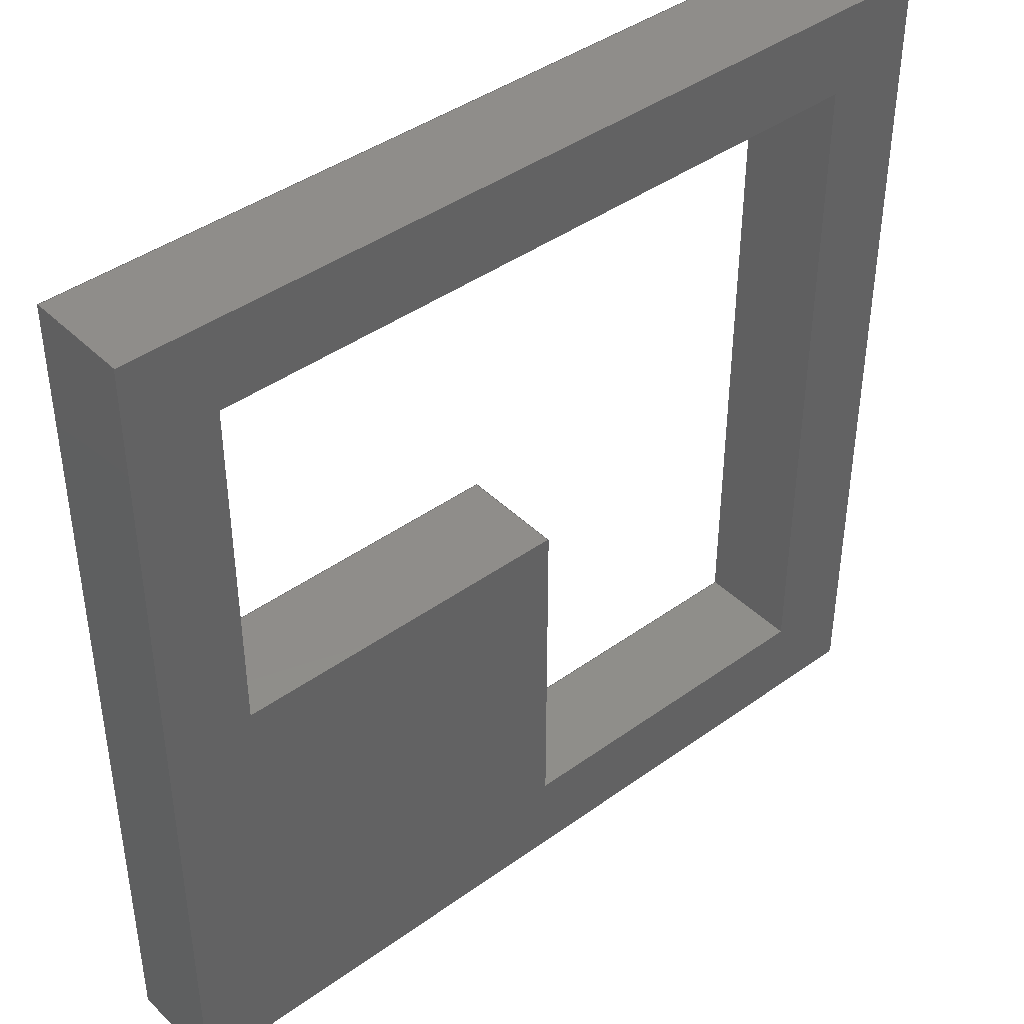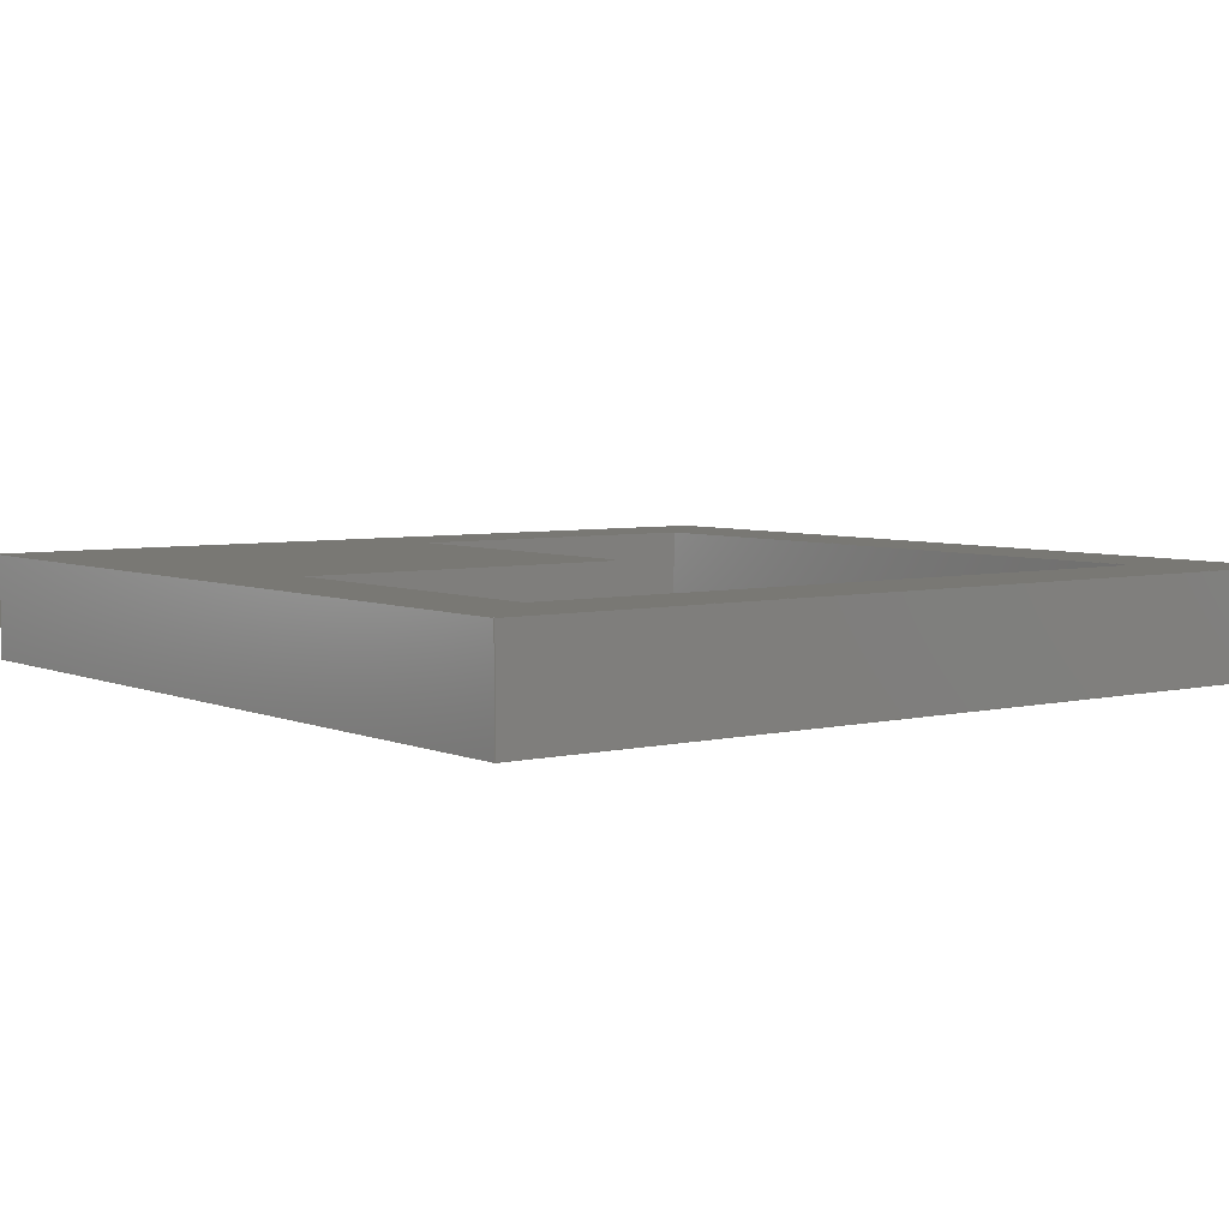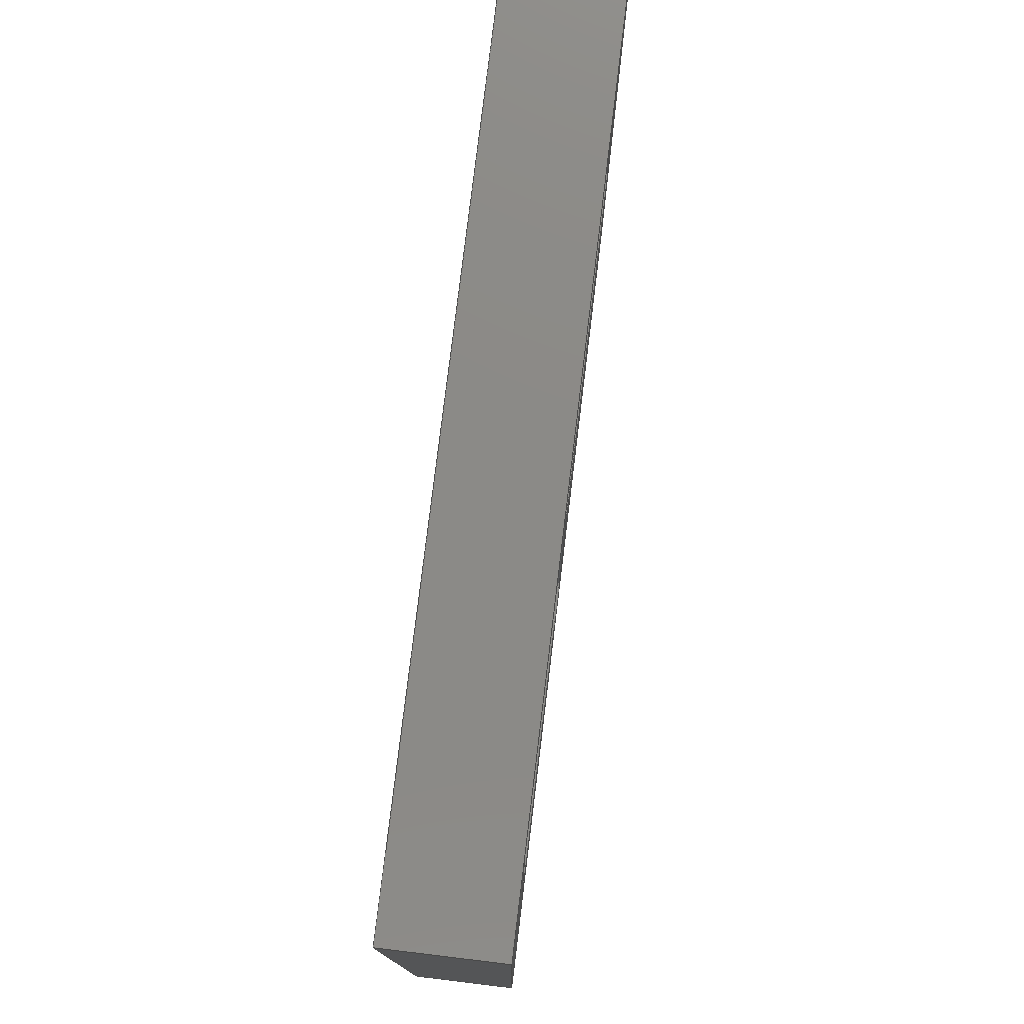
<metadata>
{"format":"step","ext":"step","renderer":"f3d","projection":"perspective","resolution":1024,"background":"white","views":[{"elev":42.1,"azim":-40.8,"up":"+Y"},{"elev":5.1,"azim":53.0,"up":"+Z"},{"elev":78.1,"azim":96.9,"up":"+Y"}]}
</metadata>
<code>
ISO-10303-21;
DATA;
#1=SHAPE_REPRESENTATION_RELATIONSHIP('','',#236,#2);
#2=ADVANCED_BREP_SHAPE_REPRESENTATION('',(#234),#370);
#3=ORIENTED_EDGE('',*,*,#63,.T.);
#4=ORIENTED_EDGE('',*,*,#64,.F.);
#5=ORIENTED_EDGE('',*,*,#65,.F.);
#6=ORIENTED_EDGE('',*,*,#66,.T.);
#7=ORIENTED_EDGE('',*,*,#67,.F.);
#8=ORIENTED_EDGE('',*,*,#66,.F.);
#9=ORIENTED_EDGE('',*,*,#68,.T.);
#10=ORIENTED_EDGE('',*,*,#69,.T.);
#11=ORIENTED_EDGE('',*,*,#70,.F.);
#12=ORIENTED_EDGE('',*,*,#69,.F.);
#13=ORIENTED_EDGE('',*,*,#71,.T.);
#14=ORIENTED_EDGE('',*,*,#72,.T.);
#15=ORIENTED_EDGE('',*,*,#73,.T.);
#16=ORIENTED_EDGE('',*,*,#72,.F.);
#17=ORIENTED_EDGE('',*,*,#74,.F.);
#18=ORIENTED_EDGE('',*,*,#75,.T.);
#19=ORIENTED_EDGE('',*,*,#76,.T.);
#20=ORIENTED_EDGE('',*,*,#75,.F.);
#21=ORIENTED_EDGE('',*,*,#77,.F.);
#22=ORIENTED_EDGE('',*,*,#78,.T.);
#23=ORIENTED_EDGE('',*,*,#79,.T.);
#24=ORIENTED_EDGE('',*,*,#80,.F.);
#25=ORIENTED_EDGE('',*,*,#81,.F.);
#26=ORIENTED_EDGE('',*,*,#82,.T.);
#27=ORIENTED_EDGE('',*,*,#83,.T.);
#28=ORIENTED_EDGE('',*,*,#82,.F.);
#29=ORIENTED_EDGE('',*,*,#84,.F.);
#30=ORIENTED_EDGE('',*,*,#85,.T.);
#31=ORIENTED_EDGE('',*,*,#86,.F.);
#32=ORIENTED_EDGE('',*,*,#85,.F.);
#33=ORIENTED_EDGE('',*,*,#87,.T.);
#34=ORIENTED_EDGE('',*,*,#88,.T.);
#35=ORIENTED_EDGE('',*,*,#89,.F.);
#36=ORIENTED_EDGE('',*,*,#88,.F.);
#37=ORIENTED_EDGE('',*,*,#90,.T.);
#38=ORIENTED_EDGE('',*,*,#80,.T.);
#39=ORIENTED_EDGE('',*,*,#91,.T.);
#40=ORIENTED_EDGE('',*,*,#78,.F.);
#41=ORIENTED_EDGE('',*,*,#92,.F.);
#42=ORIENTED_EDGE('',*,*,#64,.T.);
#43=ORIENTED_EDGE('',*,*,#81,.T.);
#44=ORIENTED_EDGE('',*,*,#90,.F.);
#45=ORIENTED_EDGE('',*,*,#87,.F.);
#46=ORIENTED_EDGE('',*,*,#84,.T.);
#47=ORIENTED_EDGE('',*,*,#65,.T.);
#48=ORIENTED_EDGE('',*,*,#92,.T.);
#49=ORIENTED_EDGE('',*,*,#77,.T.);
#50=ORIENTED_EDGE('',*,*,#74,.T.);
#51=ORIENTED_EDGE('',*,*,#71,.F.);
#52=ORIENTED_EDGE('',*,*,#68,.F.);
#53=ORIENTED_EDGE('',*,*,#79,.F.);
#54=ORIENTED_EDGE('',*,*,#83,.F.);
#55=ORIENTED_EDGE('',*,*,#86,.T.);
#56=ORIENTED_EDGE('',*,*,#89,.T.);
#57=ORIENTED_EDGE('',*,*,#63,.F.);
#58=ORIENTED_EDGE('',*,*,#67,.T.);
#59=ORIENTED_EDGE('',*,*,#70,.T.);
#60=ORIENTED_EDGE('',*,*,#73,.F.);
#61=ORIENTED_EDGE('',*,*,#76,.F.);
#62=ORIENTED_EDGE('',*,*,#91,.F.);
#63=EDGE_CURVE('',#93,#94,#113,.T.);
#64=EDGE_CURVE('',#95,#94,#114,.T.);
#65=EDGE_CURVE('',#96,#95,#115,.T.);
#66=EDGE_CURVE('',#96,#93,#116,.T.);
#67=EDGE_CURVE('',#93,#97,#117,.T.);
#68=EDGE_CURVE('',#96,#98,#118,.T.);
#69=EDGE_CURVE('',#98,#97,#119,.T.);
#70=EDGE_CURVE('',#97,#99,#120,.T.);
#71=EDGE_CURVE('',#98,#100,#121,.T.);
#72=EDGE_CURVE('',#100,#99,#122,.T.);
#73=EDGE_CURVE('',#101,#99,#123,.T.);
#74=EDGE_CURVE('',#102,#100,#124,.T.);
#75=EDGE_CURVE('',#102,#101,#125,.T.);
#76=EDGE_CURVE('',#103,#101,#126,.T.);
#77=EDGE_CURVE('',#104,#102,#127,.T.);
#78=EDGE_CURVE('',#104,#103,#128,.T.);
#79=EDGE_CURVE('',#105,#106,#129,.T.);
#80=EDGE_CURVE('',#107,#106,#130,.T.);
#81=EDGE_CURVE('',#108,#107,#131,.T.);
#82=EDGE_CURVE('',#108,#105,#132,.T.);
#83=EDGE_CURVE('',#109,#105,#133,.T.);
#84=EDGE_CURVE('',#110,#108,#134,.T.);
#85=EDGE_CURVE('',#110,#109,#135,.T.);
#86=EDGE_CURVE('',#109,#111,#136,.T.);
#87=EDGE_CURVE('',#110,#112,#137,.T.);
#88=EDGE_CURVE('',#112,#111,#138,.T.);
#89=EDGE_CURVE('',#111,#106,#139,.T.);
#90=EDGE_CURVE('',#112,#107,#140,.T.);
#91=EDGE_CURVE('',#94,#103,#141,.T.);
#92=EDGE_CURVE('',#95,#104,#142,.T.);
#93=VERTEX_POINT('',#309);
#94=VERTEX_POINT('',#310);
#95=VERTEX_POINT('',#312);
#96=VERTEX_POINT('',#314);
#97=VERTEX_POINT('',#318);
#98=VERTEX_POINT('',#320);
#99=VERTEX_POINT('',#324);
#100=VERTEX_POINT('',#326);
#101=VERTEX_POINT('',#330);
#102=VERTEX_POINT('',#332);
#103=VERTEX_POINT('',#336);
#104=VERTEX_POINT('',#338);
#105=VERTEX_POINT('',#342);
#106=VERTEX_POINT('',#343);
#107=VERTEX_POINT('',#345);
#108=VERTEX_POINT('',#347);
#109=VERTEX_POINT('',#351);
#110=VERTEX_POINT('',#353);
#111=VERTEX_POINT('',#357);
#112=VERTEX_POINT('',#359);
#113=LINE('',#308,#143);
#114=LINE('',#311,#144);
#115=LINE('',#313,#145);
#116=LINE('',#315,#146);
#117=LINE('',#317,#147);
#118=LINE('',#319,#148);
#119=LINE('',#321,#149);
#120=LINE('',#323,#150);
#121=LINE('',#325,#151);
#122=LINE('',#327,#152);
#123=LINE('',#329,#153);
#124=LINE('',#331,#154);
#125=LINE('',#333,#155);
#126=LINE('',#335,#156);
#127=LINE('',#337,#157);
#128=LINE('',#339,#158);
#129=LINE('',#341,#159);
#130=LINE('',#344,#160);
#131=LINE('',#346,#161);
#132=LINE('',#348,#162);
#133=LINE('',#350,#163);
#134=LINE('',#352,#164);
#135=LINE('',#354,#165);
#136=LINE('',#356,#166);
#137=LINE('',#358,#167);
#138=LINE('',#360,#168);
#139=LINE('',#362,#169);
#140=LINE('',#363,#170);
#141=LINE('',#365,#171);
#142=LINE('',#366,#172);
#143=VECTOR('',#254,1);
#144=VECTOR('',#255,1);
#145=VECTOR('',#256,1);
#146=VECTOR('',#257,1);
#147=VECTOR('',#260,1);
#148=VECTOR('',#261,1);
#149=VECTOR('',#262,1);
#150=VECTOR('',#265,1);
#151=VECTOR('',#266,1);
#152=VECTOR('',#267,1);
#153=VECTOR('',#270,1);
#154=VECTOR('',#271,1);
#155=VECTOR('',#272,1);
#156=VECTOR('',#275,1);
#157=VECTOR('',#276,1);
#158=VECTOR('',#277,1);
#159=VECTOR('',#280,1);
#160=VECTOR('',#281,1);
#161=VECTOR('',#282,1);
#162=VECTOR('',#283,1);
#163=VECTOR('',#286,1);
#164=VECTOR('',#287,1);
#165=VECTOR('',#288,1);
#166=VECTOR('',#291,1);
#167=VECTOR('',#292,1);
#168=VECTOR('',#293,1);
#169=VECTOR('',#296,1);
#170=VECTOR('',#297,1);
#171=VECTOR('',#300,1);
#172=VECTOR('',#301,1);
#173=EDGE_LOOP('',(#3,#4,#5,#6));
#174=EDGE_LOOP('',(#7,#8,#9,#10));
#175=EDGE_LOOP('',(#11,#12,#13,#14));
#176=EDGE_LOOP('',(#15,#16,#17,#18));
#177=EDGE_LOOP('',(#19,#20,#21,#22));
#178=EDGE_LOOP('',(#23,#24,#25,#26));
#179=EDGE_LOOP('',(#27,#28,#29,#30));
#180=EDGE_LOOP('',(#31,#32,#33,#34));
#181=EDGE_LOOP('',(#35,#36,#37,#38));
#182=EDGE_LOOP('',(#39,#40,#41,#42));
#183=EDGE_LOOP('',(#43,#44,#45,#46));
#184=EDGE_LOOP('',(#47,#48,#49,#50,#51,#52));
#185=EDGE_LOOP('',(#53,#54,#55,#56));
#186=EDGE_LOOP('',(#57,#58,#59,#60,#61,#62));
#187=FACE_BOUND('',#173,.T.);
#188=FACE_BOUND('',#174,.T.);
#189=FACE_BOUND('',#175,.T.);
#190=FACE_BOUND('',#176,.T.);
#191=FACE_BOUND('',#177,.T.);
#192=FACE_BOUND('',#178,.T.);
#193=FACE_BOUND('',#179,.T.);
#194=FACE_BOUND('',#180,.T.);
#195=FACE_BOUND('',#181,.T.);
#196=FACE_BOUND('',#182,.T.);
#197=FACE_BOUND('',#183,.T.);
#198=FACE_BOUND('',#184,.T.);
#199=FACE_BOUND('',#185,.T.);
#200=FACE_BOUND('',#186,.T.);
#201=PLANE('',#238);
#202=PLANE('',#239);
#203=PLANE('',#240);
#204=PLANE('',#241);
#205=PLANE('',#242);
#206=PLANE('',#243);
#207=PLANE('',#244);
#208=PLANE('',#245);
#209=PLANE('',#246);
#210=PLANE('',#247);
#211=PLANE('',#248);
#212=PLANE('',#249);
#213=ADVANCED_FACE('',(#187),#201,.F.);
#214=ADVANCED_FACE('',(#188),#202,.T.);
#215=ADVANCED_FACE('',(#189),#203,.T.);
#216=ADVANCED_FACE('',(#190),#204,.F.);
#217=ADVANCED_FACE('',(#191),#205,.F.);
#218=ADVANCED_FACE('',(#192),#206,.F.);
#219=ADVANCED_FACE('',(#193),#207,.F.);
#220=ADVANCED_FACE('',(#194),#208,.T.);
#221=ADVANCED_FACE('',(#195),#209,.T.);
#222=ADVANCED_FACE('',(#196),#210,.F.);
#223=ADVANCED_FACE('',(#197,#198),#211,.F.);
#224=ADVANCED_FACE('',(#199,#200),#212,.T.);
#225=CLOSED_SHELL('',(#213,#214,#215,#216,#217,#218,#219,#220,#221,#222,
#223,#224));
#226=STYLED_ITEM('',(#227),#234);
#227=PRESENTATION_STYLE_ASSIGNMENT((#228));
#228=SURFACE_STYLE_USAGE(.BOTH.,#229);
#229=SURFACE_SIDE_STYLE('',(#230));
#230=SURFACE_STYLE_FILL_AREA(#231);
#231=FILL_AREA_STYLE('',(#232));
#232=FILL_AREA_STYLE_COLOUR('',#233);
#233=COLOUR_RGB('',0.6,0.6,0.6);
#234=MANIFOLD_SOLID_BREP('Dark',#225);
#235=SHAPE_DEFINITION_REPRESENTATION(#375,#236);
#236=SHAPE_REPRESENTATION('Dark',(#237),#370);
#237=AXIS2_PLACEMENT_3D('',#306,#250,#251);
#238=AXIS2_PLACEMENT_3D('',#307,#252,#253);
#239=AXIS2_PLACEMENT_3D('',#316,#258,#259);
#240=AXIS2_PLACEMENT_3D('',#322,#263,#264);
#241=AXIS2_PLACEMENT_3D('',#328,#268,#269);
#242=AXIS2_PLACEMENT_3D('',#334,#273,#274);
#243=AXIS2_PLACEMENT_3D('',#340,#278,#279);
#244=AXIS2_PLACEMENT_3D('',#349,#284,#285);
#245=AXIS2_PLACEMENT_3D('',#355,#289,#290);
#246=AXIS2_PLACEMENT_3D('',#361,#294,#295);
#247=AXIS2_PLACEMENT_3D('',#364,#298,#299);
#248=AXIS2_PLACEMENT_3D('',#367,#302,#303);
#249=AXIS2_PLACEMENT_3D('',#368,#304,#305);
#250=DIRECTION('',(0,0,1));
#251=DIRECTION('',(1,0,0));
#252=DIRECTION('',(-1,0,0));
#253=DIRECTION('',(0,0,1));
#254=DIRECTION('',(0,-1,0));
#255=DIRECTION('',(0,0,1));
#256=DIRECTION('',(0,-1,0));
#257=DIRECTION('',(0,0,1));
#258=DIRECTION('',(0,-1,0));
#259=DIRECTION('',(0,0,-1));
#260=DIRECTION('',(1,0,0));
#261=DIRECTION('',(1,0,0));
#262=DIRECTION('',(0,0,1));
#263=DIRECTION('',(-1,0,0));
#264=DIRECTION('',(0,0,1));
#265=DIRECTION('',(0,-1,0));
#266=DIRECTION('',(0,-1,0));
#267=DIRECTION('',(0,0,1));
#268=DIRECTION('',(0,-1,0));
#269=DIRECTION('',(0,0,-1));
#270=DIRECTION('',(1,0,0));
#271=DIRECTION('',(1,0,0));
#272=DIRECTION('',(0,0,1));
#273=DIRECTION('',(-1,0,0));
#274=DIRECTION('',(0,0,1));
#275=DIRECTION('',(0,-1,0));
#276=DIRECTION('',(0,-1,0));
#277=DIRECTION('',(0,0,1));
#278=DIRECTION('',(-1,0,0));
#279=DIRECTION('',(0,0,1));
#280=DIRECTION('',(0,-1,0));
#281=DIRECTION('',(0,0,1));
#282=DIRECTION('',(0,-1,0));
#283=DIRECTION('',(0,0,1));
#284=DIRECTION('',(0,-1,0));
#285=DIRECTION('',(0,0,-1));
#286=DIRECTION('',(1,0,0));
#287=DIRECTION('',(1,0,0));
#288=DIRECTION('',(0,0,1));
#289=DIRECTION('',(-1,0,0));
#290=DIRECTION('',(0,0,1));
#291=DIRECTION('',(0,-1,0));
#292=DIRECTION('',(0,-1,0));
#293=DIRECTION('',(0,0,1));
#294=DIRECTION('',(0,-1,0));
#295=DIRECTION('',(0,0,-1));
#296=DIRECTION('',(1,0,0));
#297=DIRECTION('',(1,0,0));
#298=DIRECTION('',(-3.469e-15,-1,0));
#299=DIRECTION('',(1,-3.469e-15,0));
#300=DIRECTION('',(1,-3.469e-15,0));
#301=DIRECTION('',(1,-3.469e-15,0));
#302=DIRECTION('',(0,0,1));
#303=DIRECTION('',(1,0,0));
#304=DIRECTION('',(0,0,1));
#305=DIRECTION('',(1,0,0));
#306=CARTESIAN_POINT('',(0,0,0));
#307=CARTESIAN_POINT('',(0.06925,0.008276,0.0089));
#308=CARTESIAN_POINT('',(0.06925,0.008276,0.0095));
#309=CARTESIAN_POINT('',(0.06925,0.009276,0.0095));
#310=CARTESIAN_POINT('',(0.06925,0.007276,0.0095));
#311=CARTESIAN_POINT('',(0.06925,0.007276,0.0089));
#312=CARTESIAN_POINT('',(0.06925,0.007276,0.0089));
#313=CARTESIAN_POINT('',(0.06925,0.008276,0.0089));
#314=CARTESIAN_POINT('',(0.06925,0.009276,0.0089));
#315=CARTESIAN_POINT('',(0.06925,0.009276,0.0089));
#316=CARTESIAN_POINT('',(0.07125,0.009276,0.0089));
#317=CARTESIAN_POINT('',(0.07125,0.009276,0.0095));
#318=CARTESIAN_POINT('',(0.07325,0.009276,0.0095));
#319=CARTESIAN_POINT('',(0.07125,0.009276,0.0089));
#320=CARTESIAN_POINT('',(0.07325,0.009276,0.0089));
#321=CARTESIAN_POINT('',(0.07325,0.009276,0.0089));
#322=CARTESIAN_POINT('',(0.07325,0.007276,0.0089));
#323=CARTESIAN_POINT('',(0.07325,0.007276,0.0095));
#324=CARTESIAN_POINT('',(0.07325,0.005276,0.0095));
#325=CARTESIAN_POINT('',(0.07325,0.007276,0.0089));
#326=CARTESIAN_POINT('',(0.07325,0.005276,0.0089));
#327=CARTESIAN_POINT('',(0.07325,0.005276,0.0089));
#328=CARTESIAN_POINT('',(0.07225,0.005276,0.0089));
#329=CARTESIAN_POINT('',(0.07225,0.005276,0.0095));
#330=CARTESIAN_POINT('',(0.07125,0.005276,0.0095));
#331=CARTESIAN_POINT('',(0.07225,0.005276,0.0089));
#332=CARTESIAN_POINT('',(0.07125,0.005276,0.0089));
#333=CARTESIAN_POINT('',(0.07125,0.005276,0.0089));
#334=CARTESIAN_POINT('',(0.07125,0.006276,0.0089));
#335=CARTESIAN_POINT('',(0.07125,0.006276,0.0095));
#336=CARTESIAN_POINT('',(0.07125,0.007276,0.0095));
#337=CARTESIAN_POINT('',(0.07125,0.006276,0.0089));
#338=CARTESIAN_POINT('',(0.07125,0.007276,0.0089));
#339=CARTESIAN_POINT('',(0.07125,0.007276,0.0089));
#340=CARTESIAN_POINT('',(0.07375,0.007276,0.0089));
#341=CARTESIAN_POINT('',(0.07375,0.007276,0.0095));
#342=CARTESIAN_POINT('',(0.07375,0.009776,0.0095));
#343=CARTESIAN_POINT('',(0.07375,0.004776,0.0095));
#344=CARTESIAN_POINT('',(0.07375,0.004776,0.0089));
#345=CARTESIAN_POINT('',(0.07375,0.004776,0.0089));
#346=CARTESIAN_POINT('',(0.07375,0.007276,0.0089));
#347=CARTESIAN_POINT('',(0.07375,0.009776,0.0089));
#348=CARTESIAN_POINT('',(0.07375,0.009776,0.0089));
#349=CARTESIAN_POINT('',(0.07125,0.009776,0.0089));
#350=CARTESIAN_POINT('',(0.07125,0.009776,0.0095));
#351=CARTESIAN_POINT('',(0.06875,0.009776,0.0095));
#352=CARTESIAN_POINT('',(0.07125,0.009776,0.0089));
#353=CARTESIAN_POINT('',(0.06875,0.009776,0.0089));
#354=CARTESIAN_POINT('',(0.06875,0.009776,0.0089));
#355=CARTESIAN_POINT('',(0.06875,0.007276,0.0089));
#356=CARTESIAN_POINT('',(0.06875,0.007276,0.0095));
#357=CARTESIAN_POINT('',(0.06875,0.004776,0.0095));
#358=CARTESIAN_POINT('',(0.06875,0.007276,0.0089));
#359=CARTESIAN_POINT('',(0.06875,0.004776,0.0089));
#360=CARTESIAN_POINT('',(0.06875,0.004776,0.0089));
#361=CARTESIAN_POINT('',(0.07125,0.004776,0.0089));
#362=CARTESIAN_POINT('',(0.07125,0.004776,0.0095));
#363=CARTESIAN_POINT('',(0.07125,0.004776,0.0089));
#364=CARTESIAN_POINT('',(0.07025,0.007276,0.0089));
#365=CARTESIAN_POINT('',(0.07025,0.007276,0.0095));
#366=CARTESIAN_POINT('',(0.07025,0.007276,0.0089));
#367=CARTESIAN_POINT('',(0.1049,-0.01582,0.0089));
#368=CARTESIAN_POINT('',(0.1049,-0.01582,0.0095));
#369=MECHANICAL_DESIGN_GEOMETRIC_PRESENTATION_REPRESENTATION('',(#226),
#370);
#370=(
GEOMETRIC_REPRESENTATION_CONTEXT(3)
GLOBAL_UNCERTAINTY_ASSIGNED_CONTEXT((#371))
GLOBAL_UNIT_ASSIGNED_CONTEXT((#374,#373,#372))
REPRESENTATION_CONTEXT('Dark','TOP_LEVEL_ASSEMBLY_PART')
);
#371=UNCERTAINTY_MEASURE_WITH_UNIT(LENGTH_MEASURE(1e-08),#374,
'DISTANCE_ACCURACY_VALUE','Maximum Tolerance applied to model');
#372=(
NAMED_UNIT(*)
SI_UNIT($,.STERADIAN.)
SOLID_ANGLE_UNIT()
);
#373=(
NAMED_UNIT(*)
PLANE_ANGLE_UNIT()
SI_UNIT($,.RADIAN.)
);
#374=(
LENGTH_UNIT()
NAMED_UNIT(*)
SI_UNIT($,.METRE.)
);
#375=PRODUCT_DEFINITION_SHAPE('','',#376);
#376=PRODUCT_DEFINITION('','',#378,#377);
#377=PRODUCT_DEFINITION_CONTEXT('',#384,'design');
#378=PRODUCT_DEFINITION_FORMATION_WITH_SPECIFIED_SOURCE('','',#380,
 .NOT_KNOWN.);
#379=PRODUCT_RELATED_PRODUCT_CATEGORY('','',(#380));
#380=PRODUCT('Dark','Dark','Dark',(#382));
#381=PRODUCT_CATEGORY('','');
#382=PRODUCT_CONTEXT('',#384,'mechanical');
#383=APPLICATION_PROTOCOL_DEFINITION('international standard',
'ap242_managed_model_based_3d_engineering',2011,#384);
#384=APPLICATION_CONTEXT('managed model based 3d engineering');
ENDSEC;
END-ISO-10303-21;

</code>
